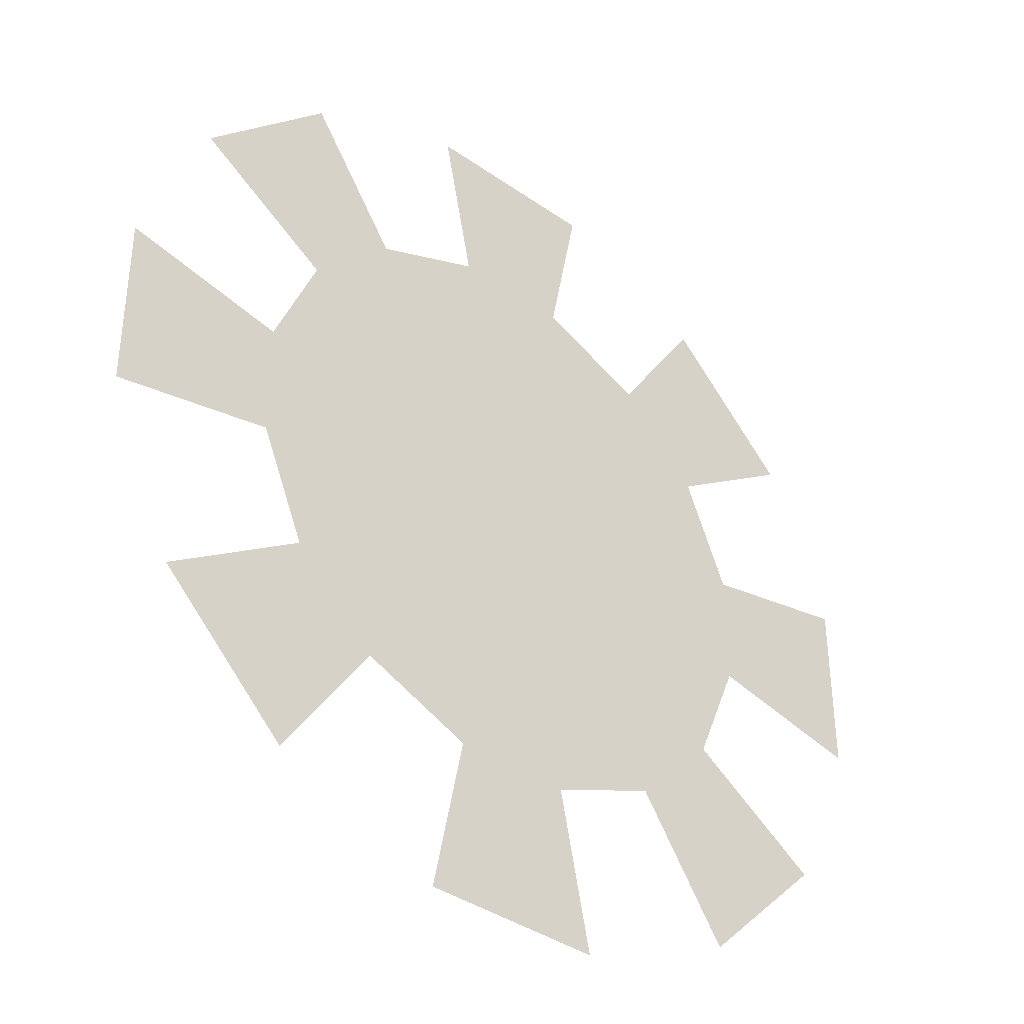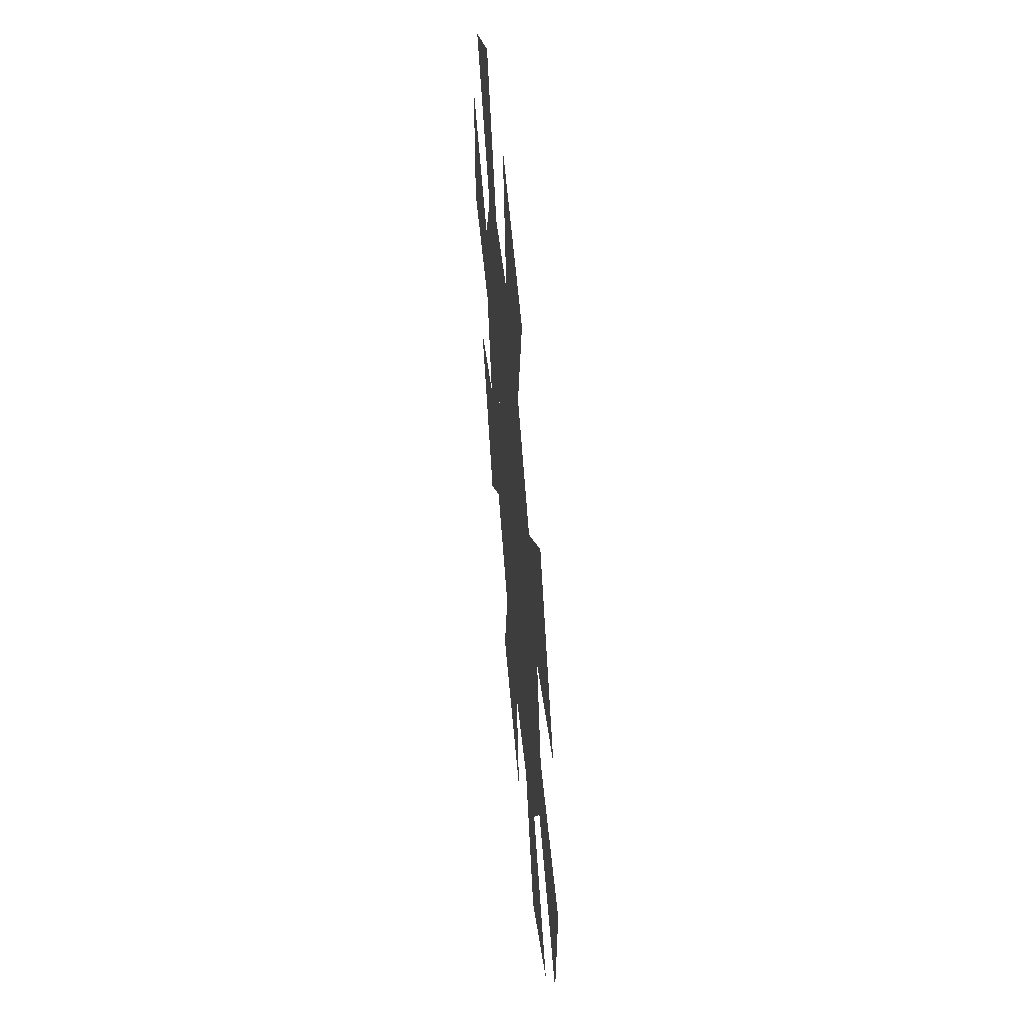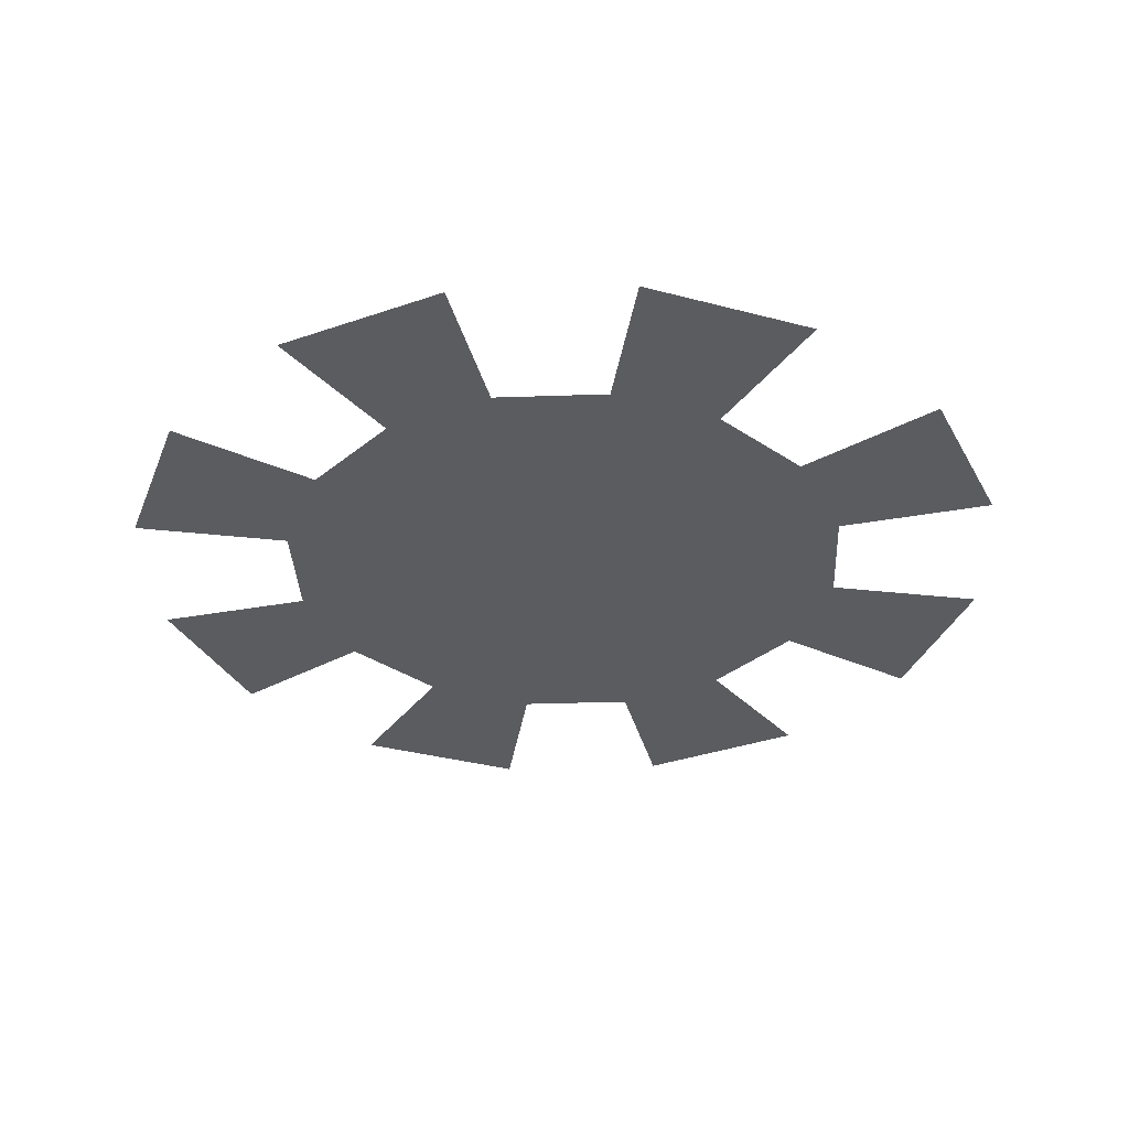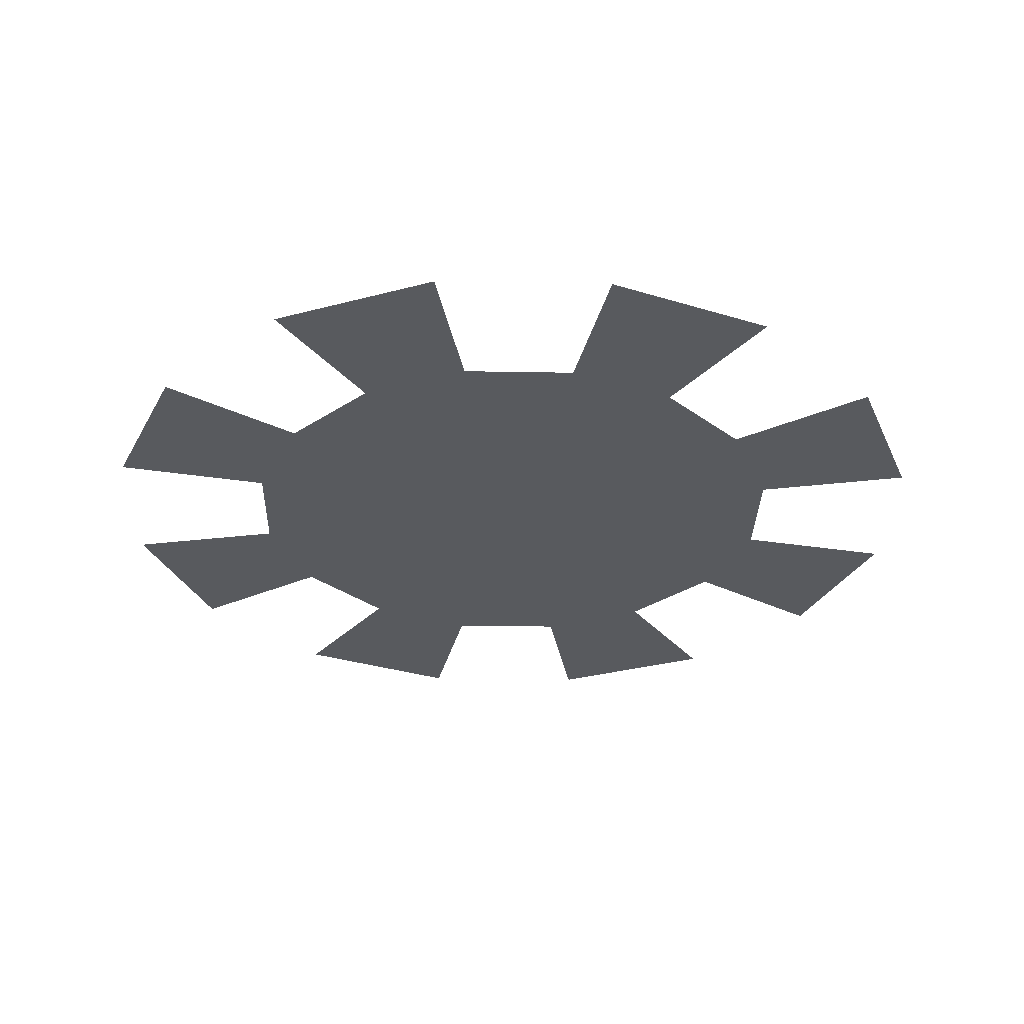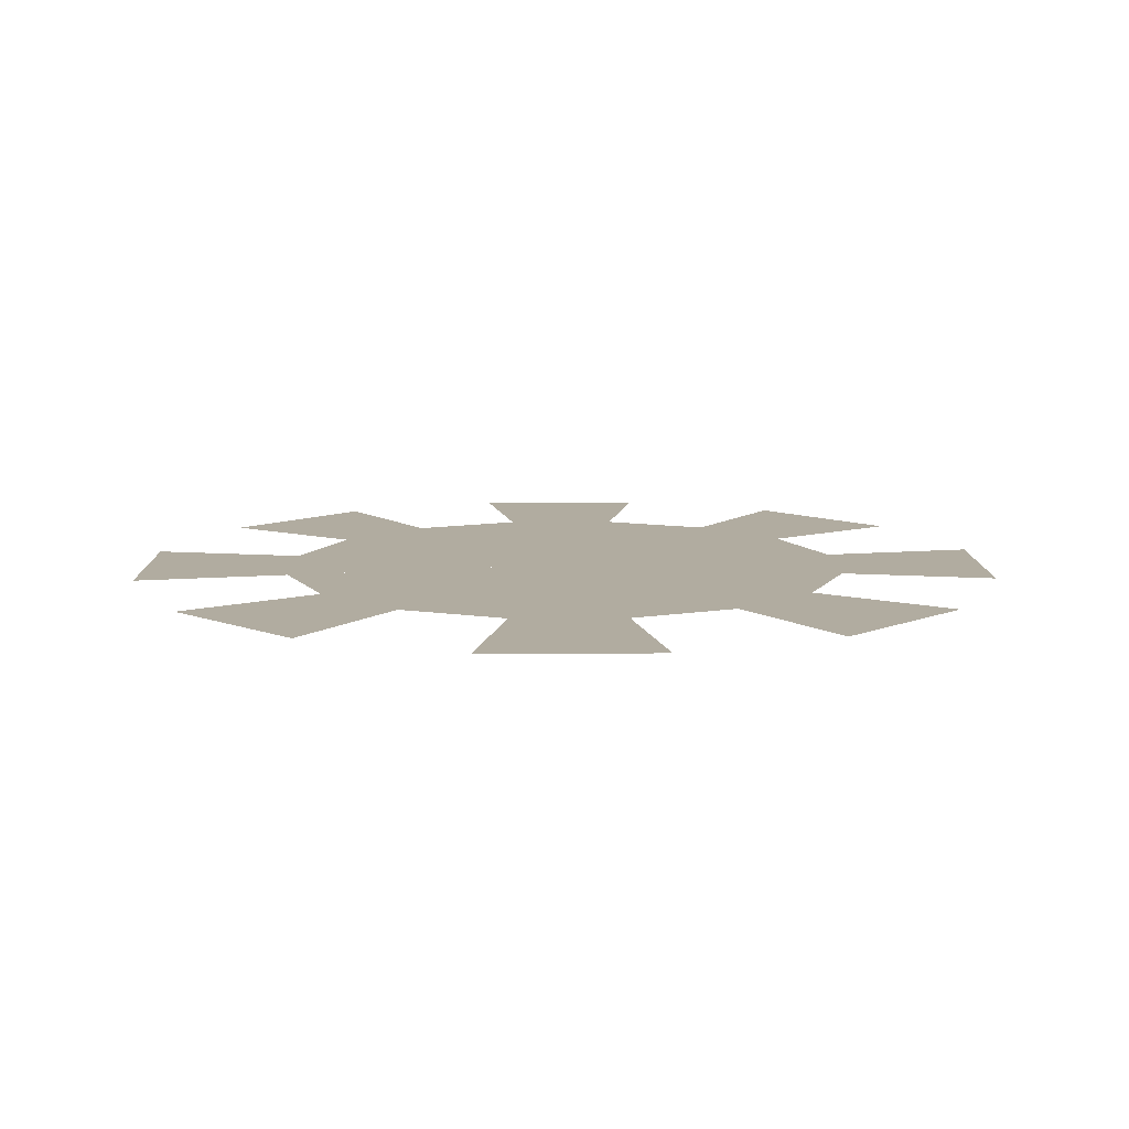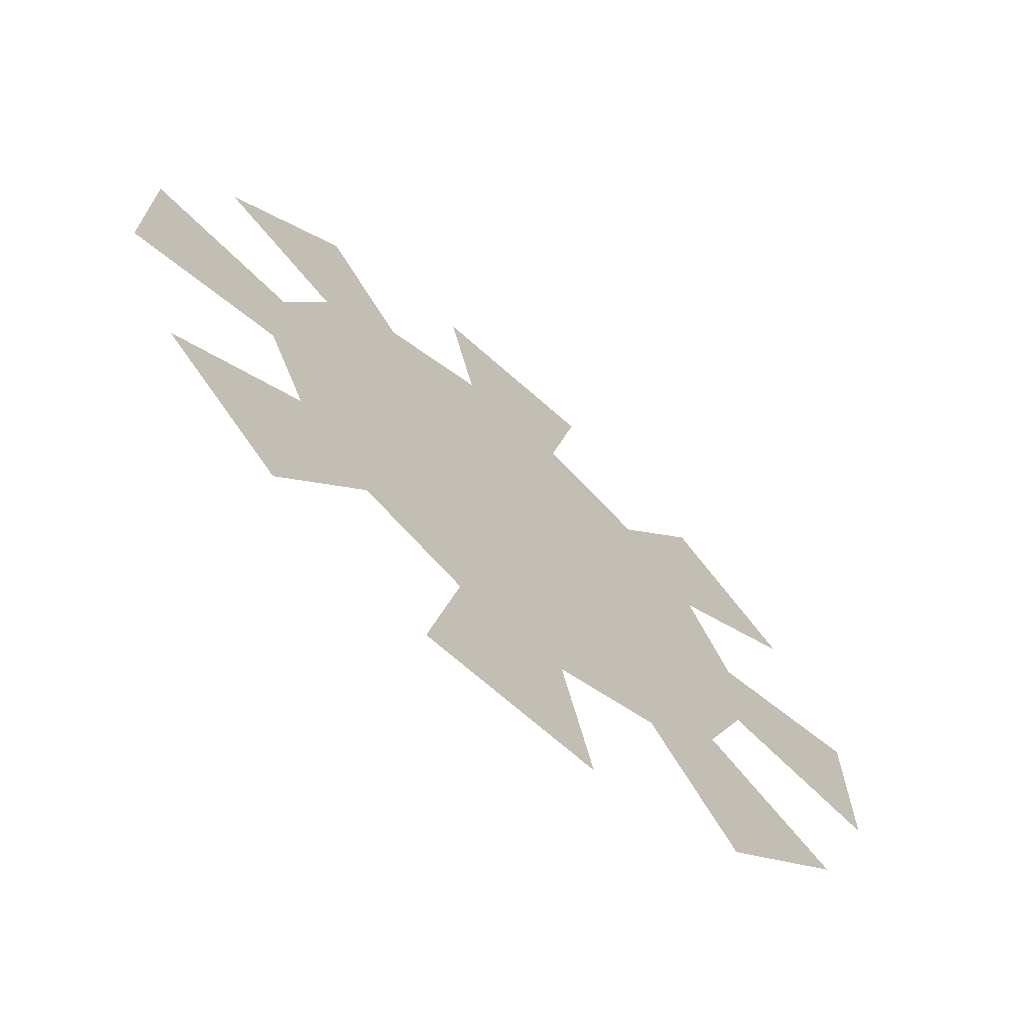
<metadata>
{"format":"obj","ext":"obj","renderer":"f3d","projection":"perspective","resolution":1024,"background":"white","views":[{"elev":-38.9,"azim":138.7,"up":"+Y"},{"elev":59.9,"azim":85.0,"up":"+Y"},{"elev":-34.2,"azim":-110.0,"up":"+Z"},{"elev":-30.8,"azim":65.9,"up":"+Z"},{"elev":10.1,"azim":134.0,"up":"+Z"},{"elev":-70.0,"azim":-41.4,"up":"+Y"}]}
</metadata>
<code>
g jackpot_chinaGlow_mesh
v -2.261 -1.502 0
v -1.514 -2.254 0
v -4.377e-08 -5.573e-07 0
v -0.5367 -2.661 0
v 0.5227 -2.664 0
v -4.377e-08 -5.573e-07 0
v 1.502 -2.261 0
v 2.254 -1.514 0
v -4.377e-08 -5.573e-07 0
v 2.661 -0.5367 0
v 2.664 0.5227 0
v -4.377e-08 -5.573e-07 0
v 2.261 1.502 0
v 1.514 2.254 0
v -4.377e-08 -5.573e-07 0
v 0.5367 2.661 0
v -0.5227 2.664 0
v -4.377e-08 -5.573e-07 0
v -1.502 2.261 0
v -2.254 1.514 0
v -4.377e-08 -5.573e-07 0
v -2.661 0.5367 0
v -2.664 -0.5227 0
v -4.377e-08 -5.573e-07 0
v -0.9851 -1.466 0
v -0.3491 -1.731 0
v 1.301e-07 -3.519e-07 0
v 0.34 -1.733 0
v 0.9774 -1.471 0
v 1.301e-07 -3.519e-07 0
v 1.466 -0.9851 0
v 1.731 -0.3491 0
v 1.301e-07 -3.519e-07 0
v 1.733 0.34 0
v 1.471 0.9774 0
v 1.301e-07 -3.519e-07 0
v 0.9851 1.466 0
v 0.3491 1.731 0
v 1.301e-07 -3.519e-07 0
v -0.34 1.733 0
v -0.9774 1.471 0
v 1.301e-07 -3.519e-07 0
v -1.466 0.9851 0
v -1.731 0.3491 0
v 1.301e-07 -3.519e-07 0
v -1.733 -0.34 0
v -1.471 -0.9774 0
v 1.301e-07 -3.519e-07 0
g jackpot_chinaGlow_mesh_0
f 3 2 1
f 6 5 4
f 9 8 7
f 12 11 10
f 15 14 13
f 18 17 16
f 21 20 19
f 24 23 22
f 27 26 25
f 30 29 28
f 33 32 31
f 36 35 34
f 39 38 37
f 42 41 40
f 45 44 43
f 48 47 46

</code>
